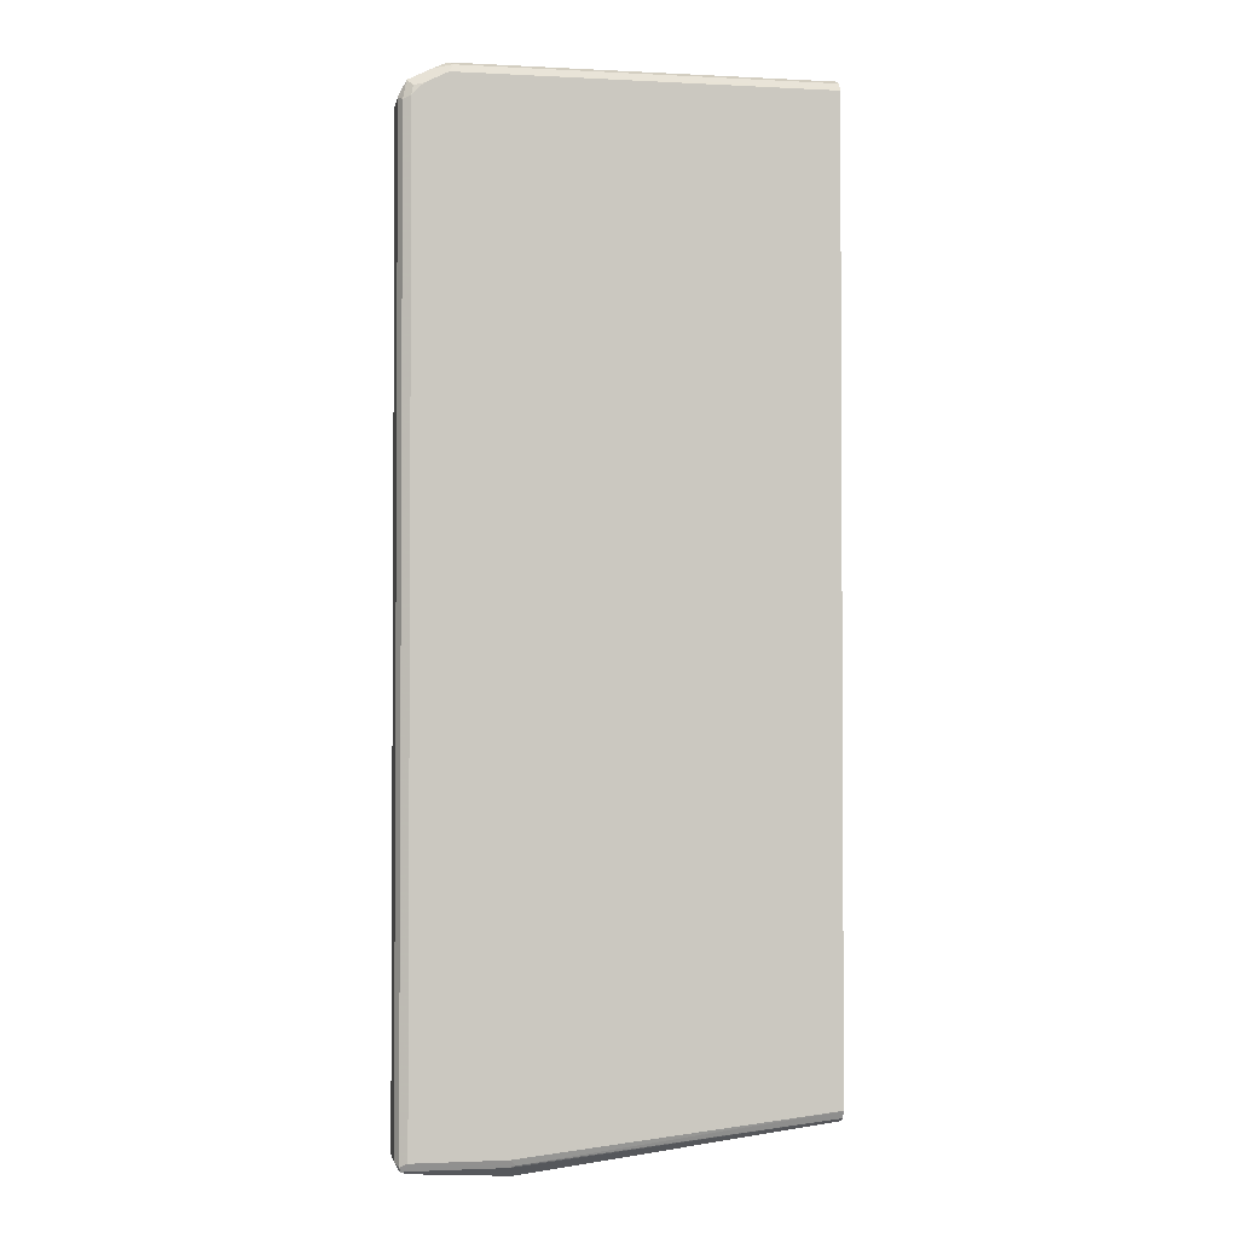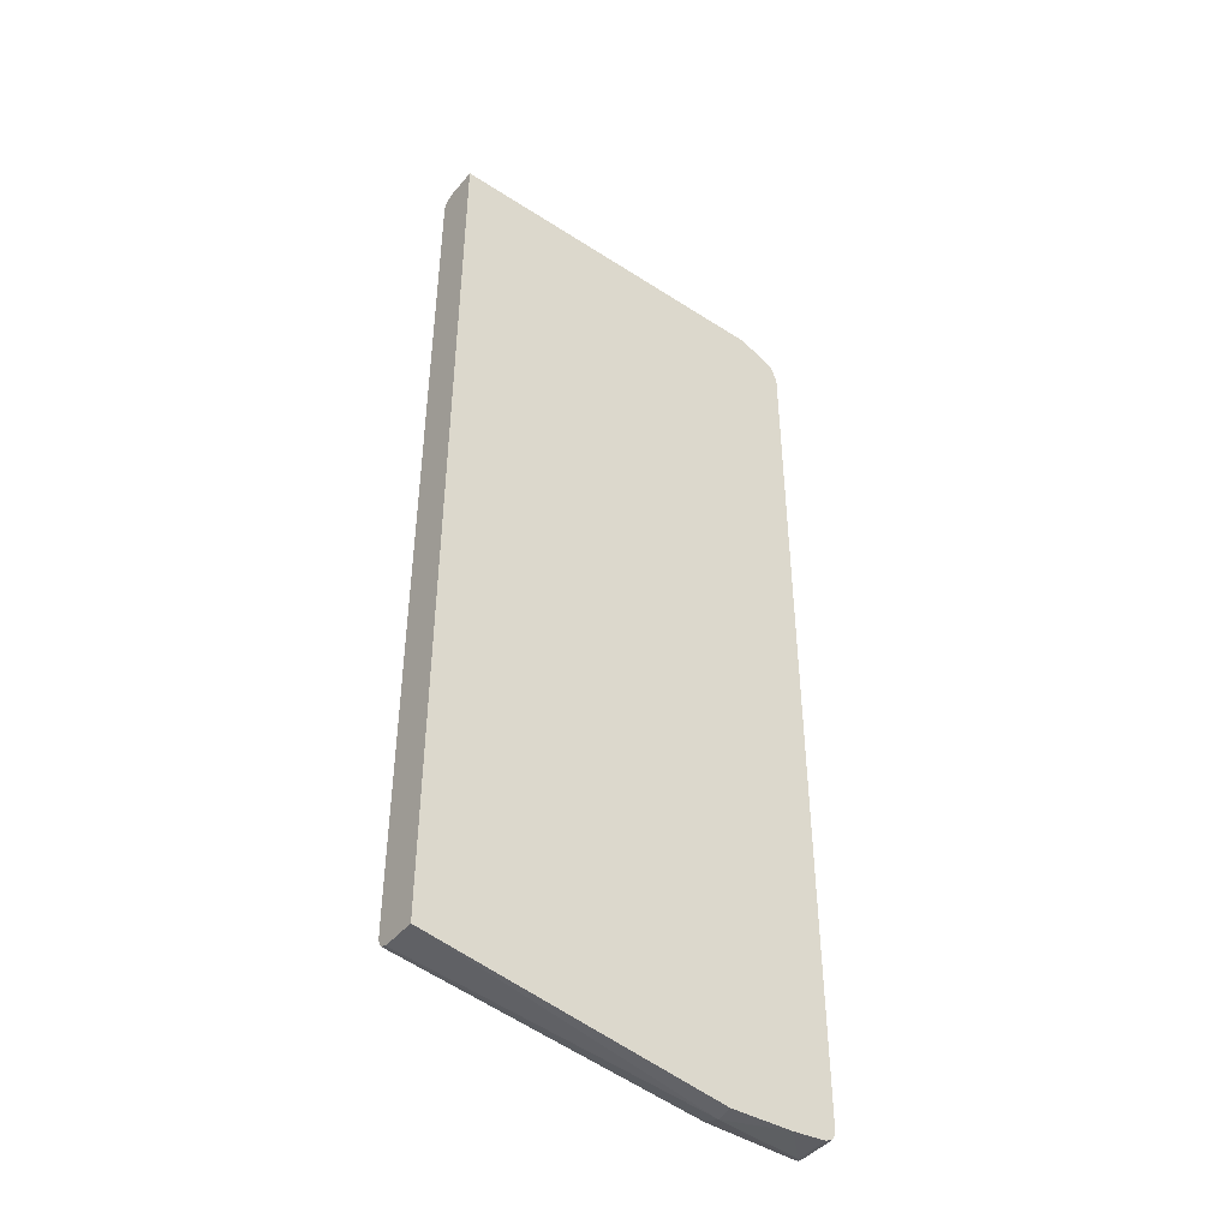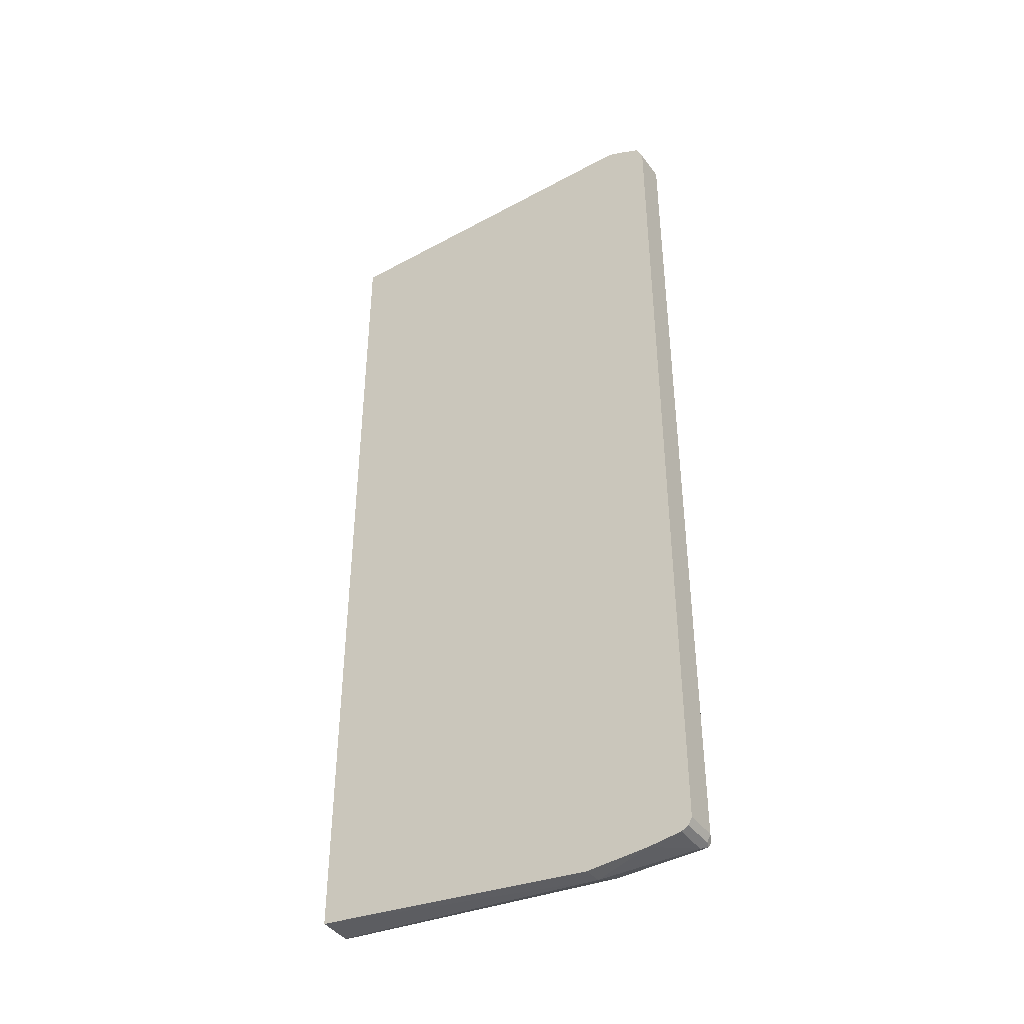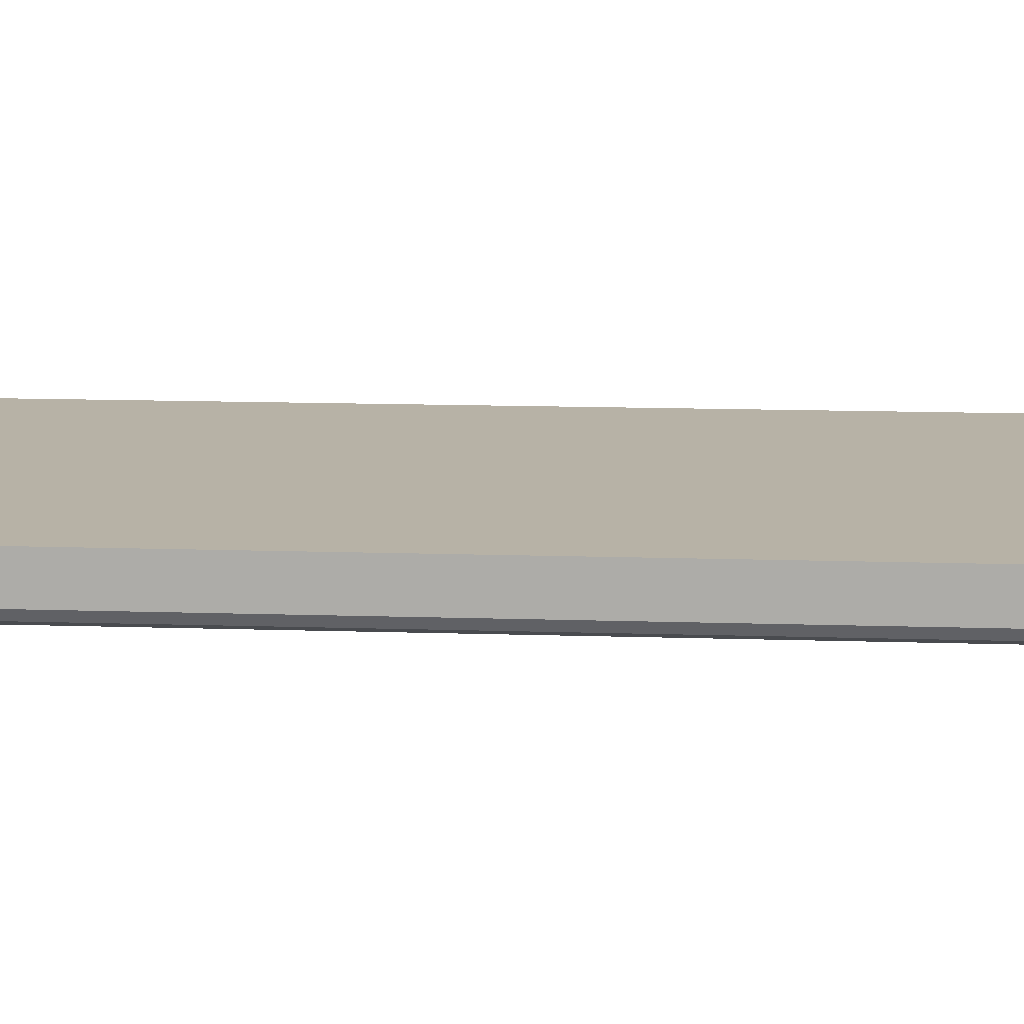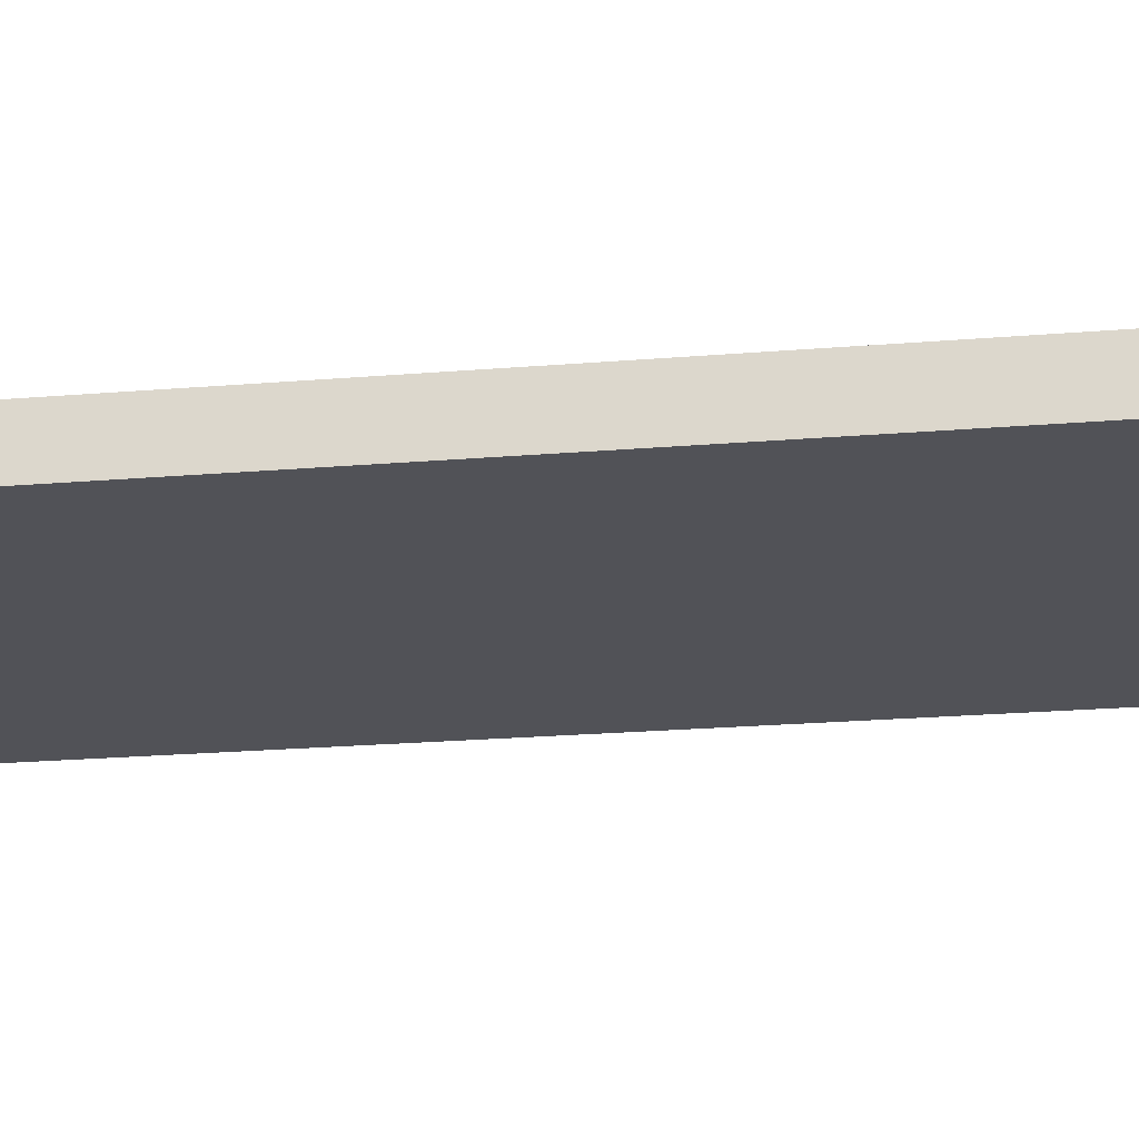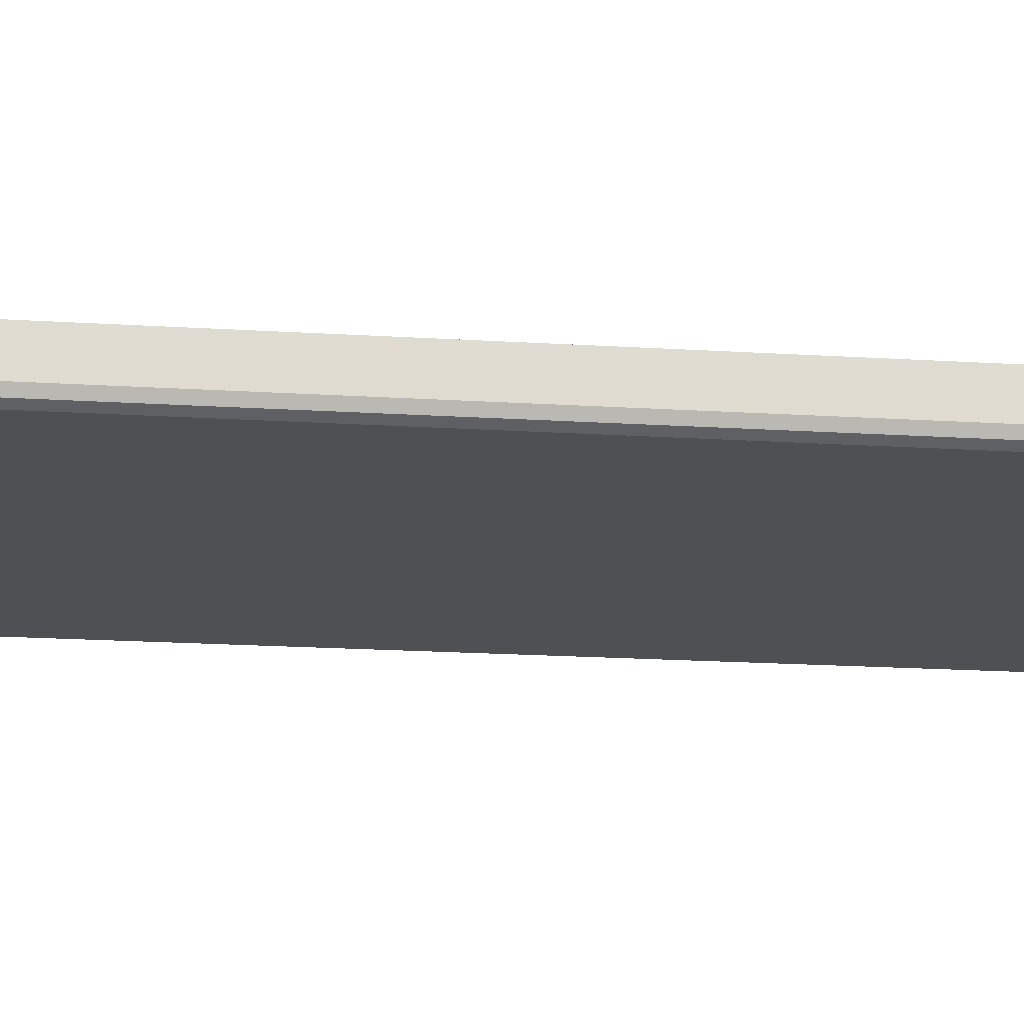
<metadata>
{"format":"obj","ext":"obj","renderer":"f3d","projection":"perspective","resolution":1024,"background":"white","views":[{"elev":-2.1,"azim":-10.3,"up":"+Z"},{"elev":-44.9,"azim":143.0,"up":"+Z"},{"elev":-42.3,"azim":-146.8,"up":"+Z"},{"elev":12.5,"azim":-85.5,"up":"+Y"},{"elev":-21.4,"azim":98.6,"up":"+Y"},{"elev":-19.1,"azim":-96.8,"up":"+Y"}]}
</metadata>
<code>
v -0.6071 -0.3035 0.6549
v -0.6017 -0.3142 0.6496
v -0.5964 -0.3089 0.6763
v -0.5975 -0.2557 0.6773
v -0.6071 -0.2716 0.6549
v -0.6071 -0.3035 -0.6869
v -0.5911 -0.3195 0.6549
v -0.5884 -0.3169 0.6682
v -0.6017 -0.3142 -0.6922
v -0.5512 -0.3115 0.6949
v -0.5644 -0.3089 0.6923
v -0.607 -0.2557 0.6549
v -0.5655 -0.2557 0.6932
v -0.6071 -0.2557 0.639
v -0.6071 -0.2557 -0.6869
v -0.6017 -0.3035 -0.6976
v -0.5991 -0.3115 -0.6988
v -0.5751 -0.3195 0.6709
v -0.5911 -0.3195 -0.6869
v -0.5565 -0.3169 0.6842
v -0.5911 -0.3142 -0.6976
v -0.5378 -0.3142 0.6975
v -0.5431 -0.3035 0.7029
v -0.5431 -0.2716 0.7029
v -0.5432 -0.2557 0.7028
v -0.6017 -0.2557 -0.6976
v -0.5911 -0.3035 -0.7029
v -0.5431 -0.3195 0.6868
v -0.4553 -0.3155 -0.6949
v -0.4633 -0.3195 -0.6869
v -0.4553 -0.2796 -0.7149
v -0.4633 -0.3142 -0.6976
v -0.02991 -0.3175 0.691
v -0.02991 -0.3142 0.6975
v -0.02991 -0.3035 0.7029
v -0.5272 -0.2557 0.7029
v -0.5911 -0.2557 -0.7029
v -0.5432 -0.2557 -0.7088
v -0.02991 -0.3195 0.6868
v -0.02991 -0.3142 -0.6496
v -0.02991 -0.3188 -0.6404
v -0.02991 -0.3195 -0.639
v -0.02991 -0.3035 -0.655
v -0.02991 -0.3128 -0.6503
v -0.4526 -0.2557 -0.7135
v -0.02991 -0.2557 -0.655
v -0.02991 -0.2557 0.7029
f 21 31 32
f 21 32 29
f 22 28 33
f 23 47 36
f 22 34 35
f 22 35 23
f 23 35 47
f 22 33 34
f 21 27 31
f 11 23 13
f 19 29 30
f 19 21 29
f 17 27 21
f 16 27 17
f 16 37 27
f 16 26 37
f 13 24 25
f 13 23 24
f 23 36 24
f 20 28 22
f 24 36 25
f 31 45 46
f 27 38 31
f 10 23 11
f 33 35 34
f 33 47 35
f 33 46 47
f 33 43 46
f 33 44 43
f 33 40 44
f 33 41 40
f 33 42 41
f 27 37 38
f 33 39 42
f 31 38 45
f 31 40 32
f 31 44 40
f 31 43 44
f 29 42 30
f 29 41 42
f 29 40 41
f 29 32 40
f 28 39 33
f 31 46 43
f 10 22 23
f 7 28 18
f 9 17 21
f 4 25 36
f 4 13 25
f 4 12 5
f 3 13 4
f 3 11 13
f 3 10 11
f 3 8 10
f 2 19 7
f 2 9 19
f 2 8 3
f 2 7 8
f 1 9 2
f 1 6 9
f 1 15 6
f 9 21 19
f 1 5 14
f 1 4 5
f 1 3 4
f 1 2 3
f 4 36 47
f 4 47 46
f 1 14 15
f 4 45 38
f 4 46 45
f 8 22 10
f 8 20 22
f 8 18 28
f 7 39 28
f 7 42 39
f 7 30 42
f 7 19 30
f 7 18 8
f 8 28 20
f 6 16 17
f 6 17 9
f 4 37 26
f 4 15 14
f 4 26 15
f 5 12 14
f 6 15 26
f 6 26 16
f 4 14 12
f 4 38 37

</code>
